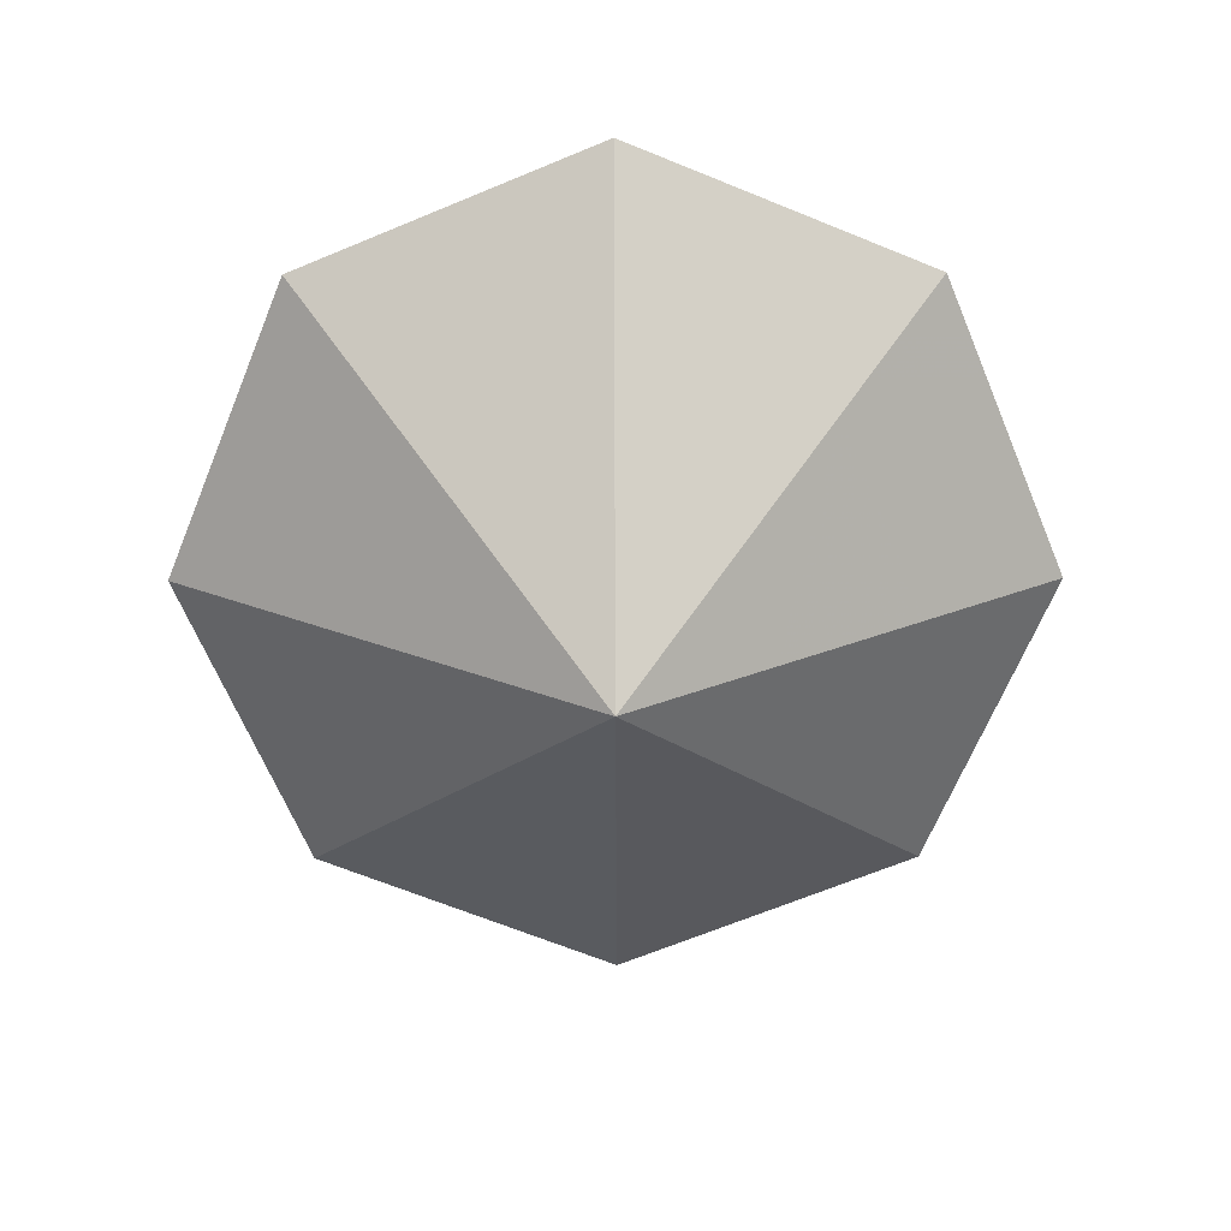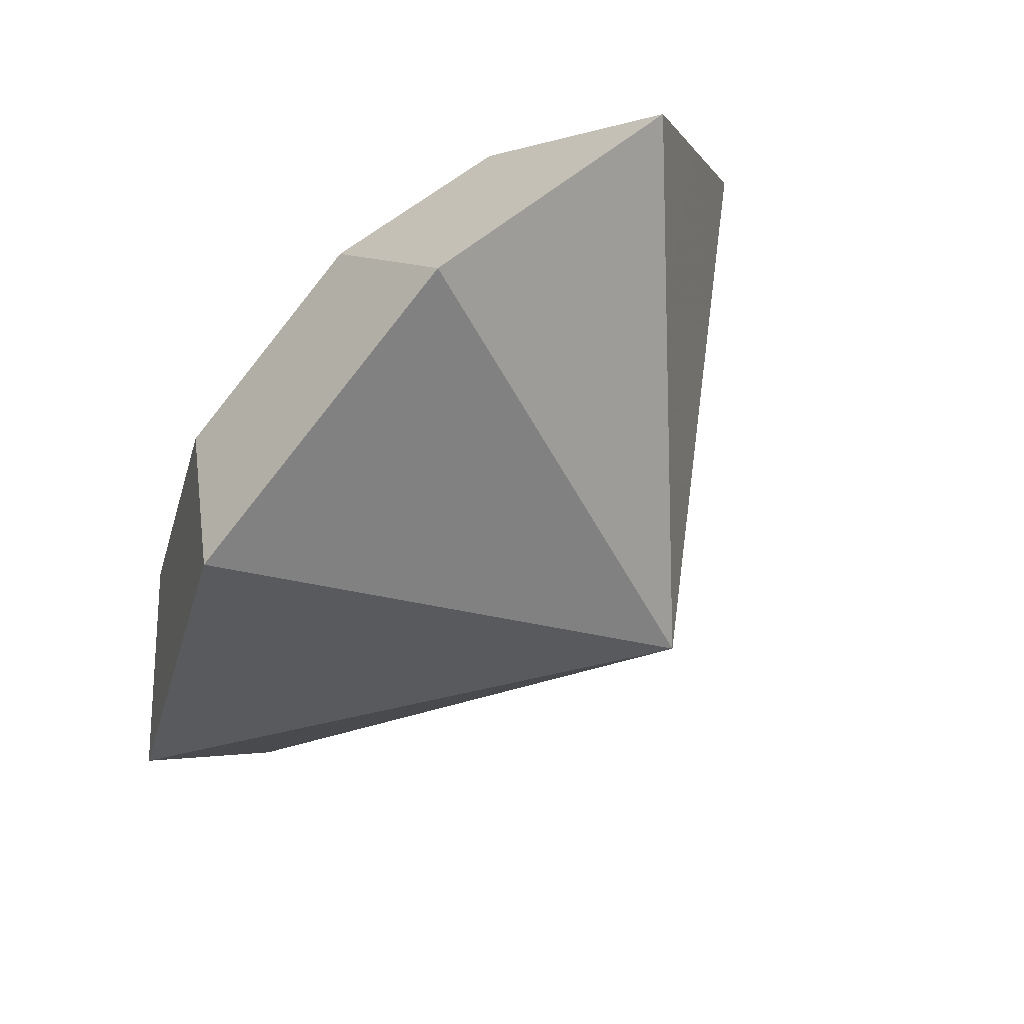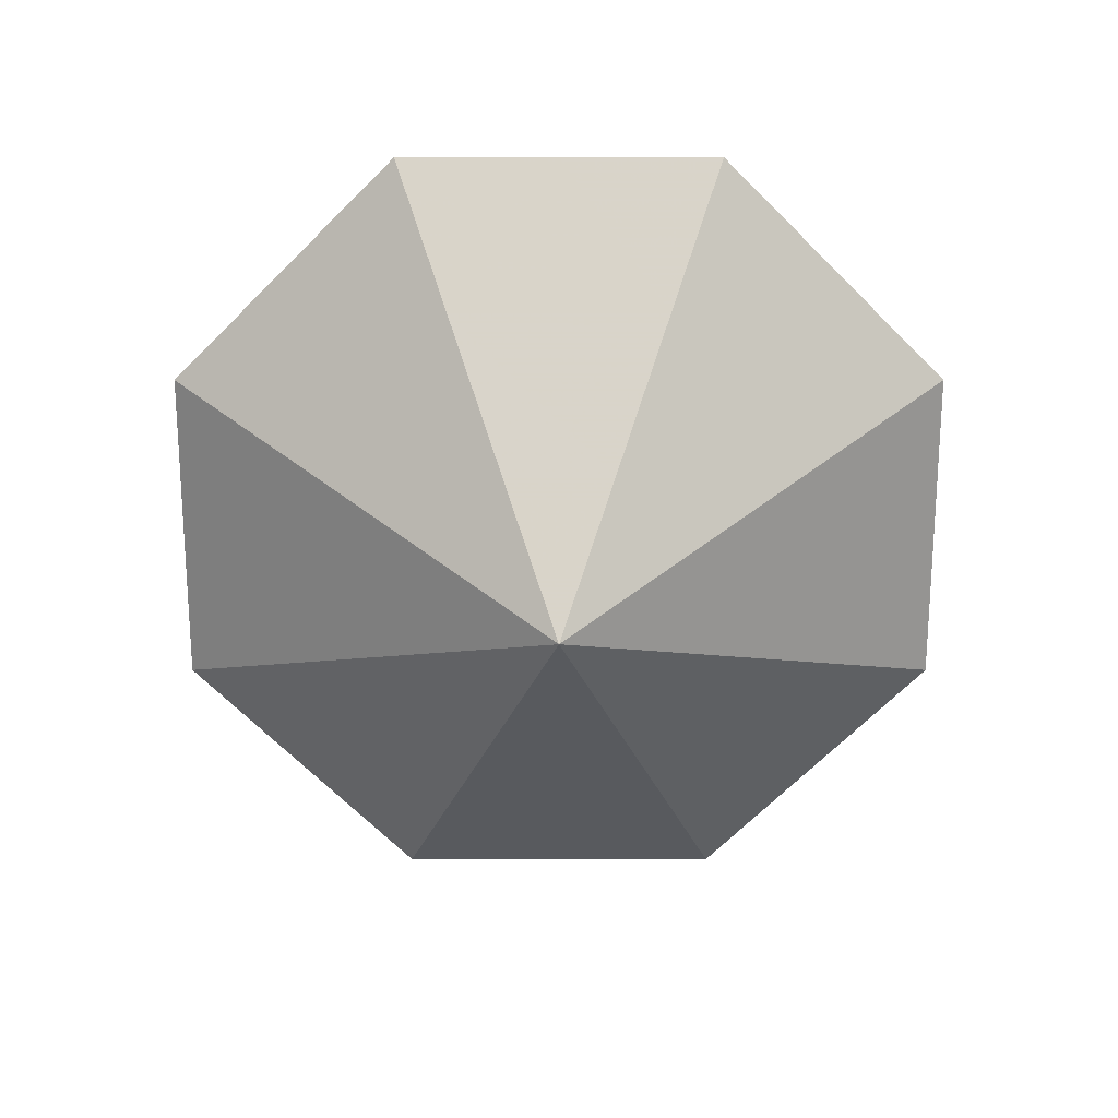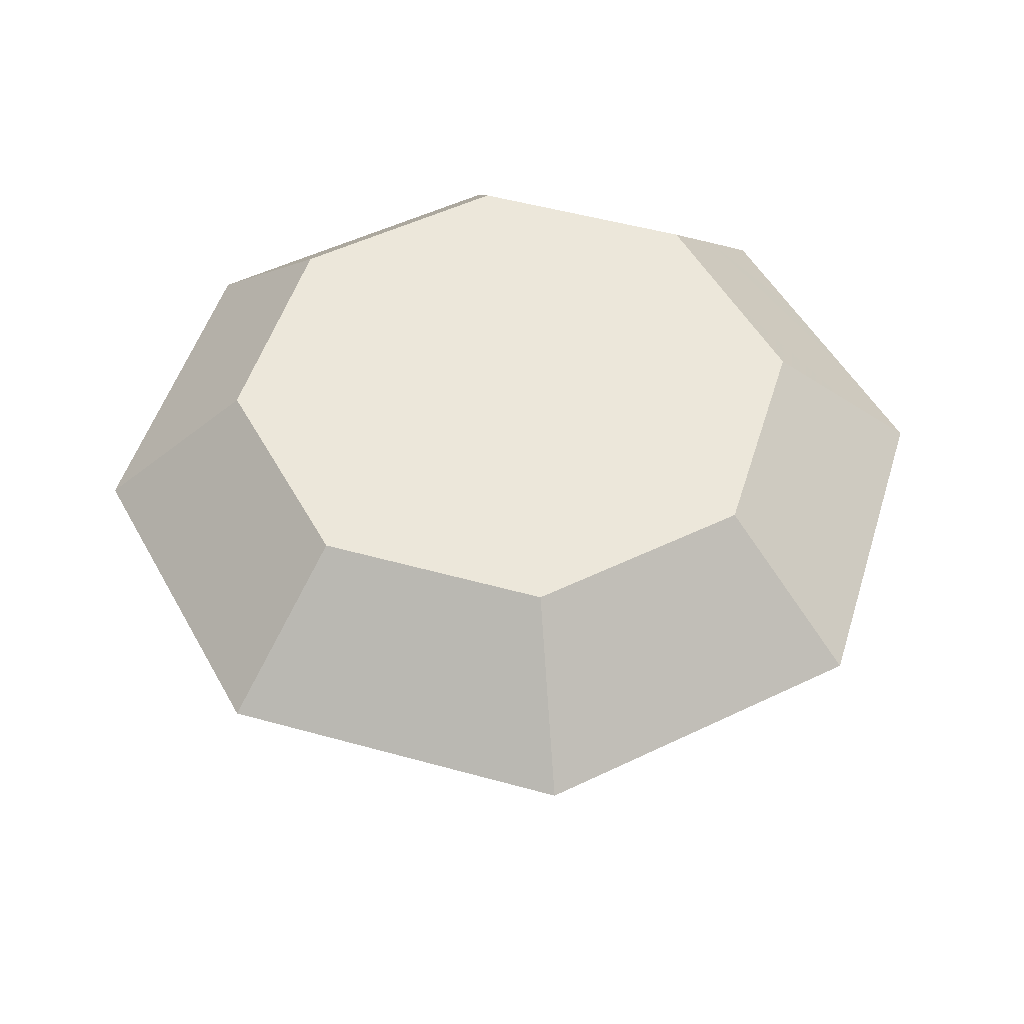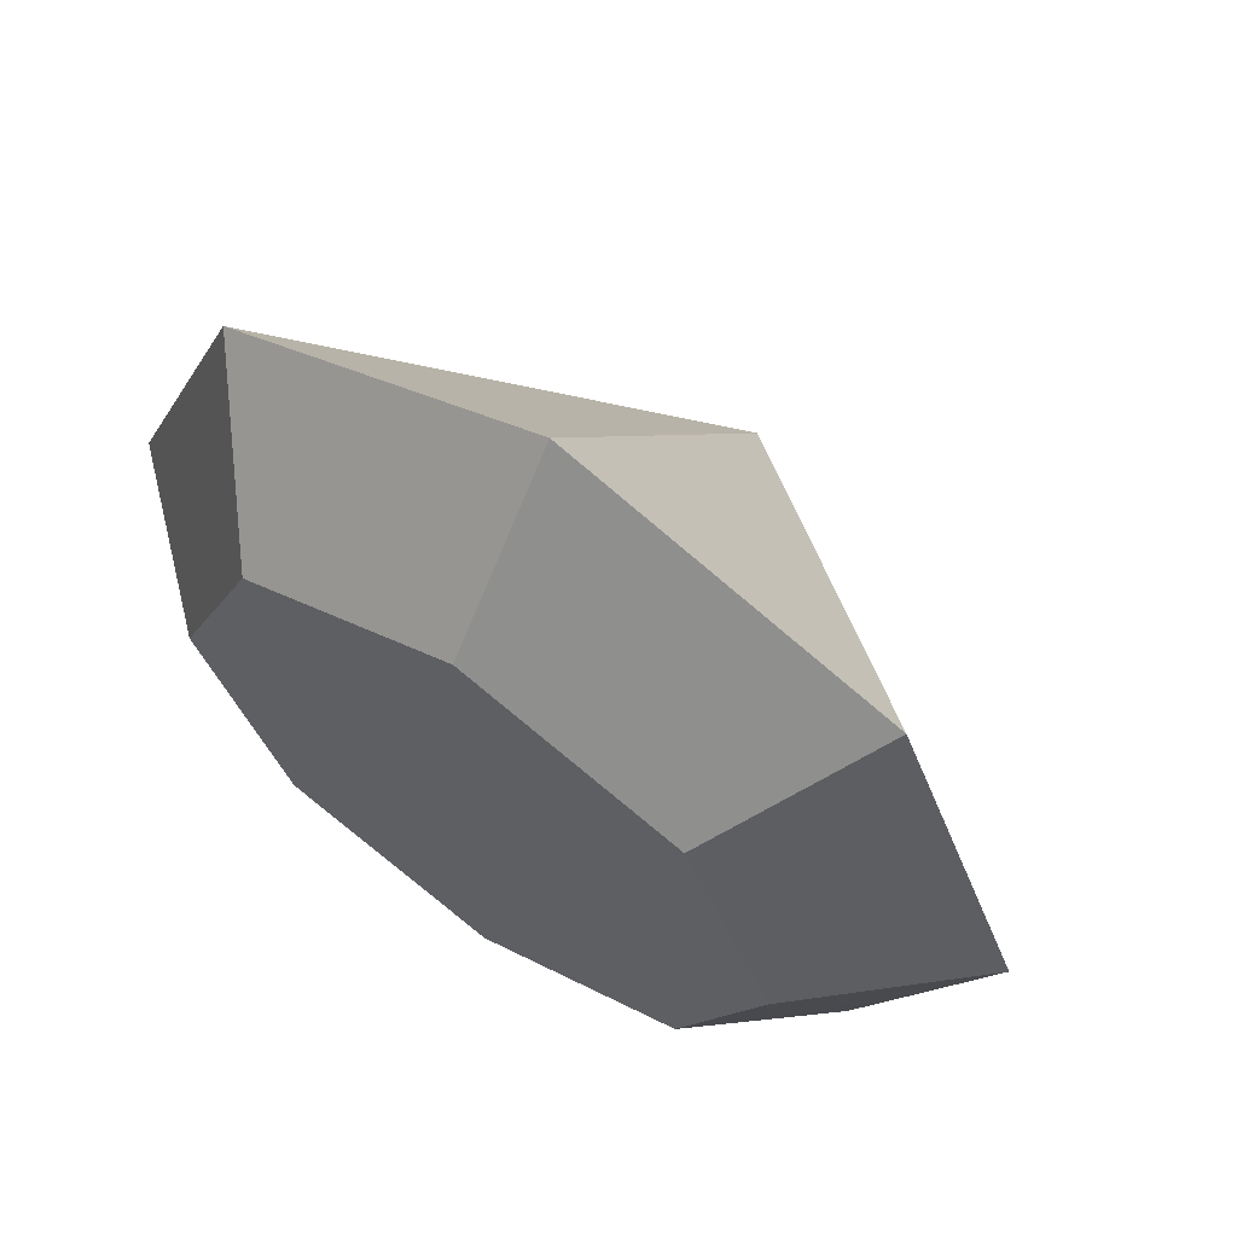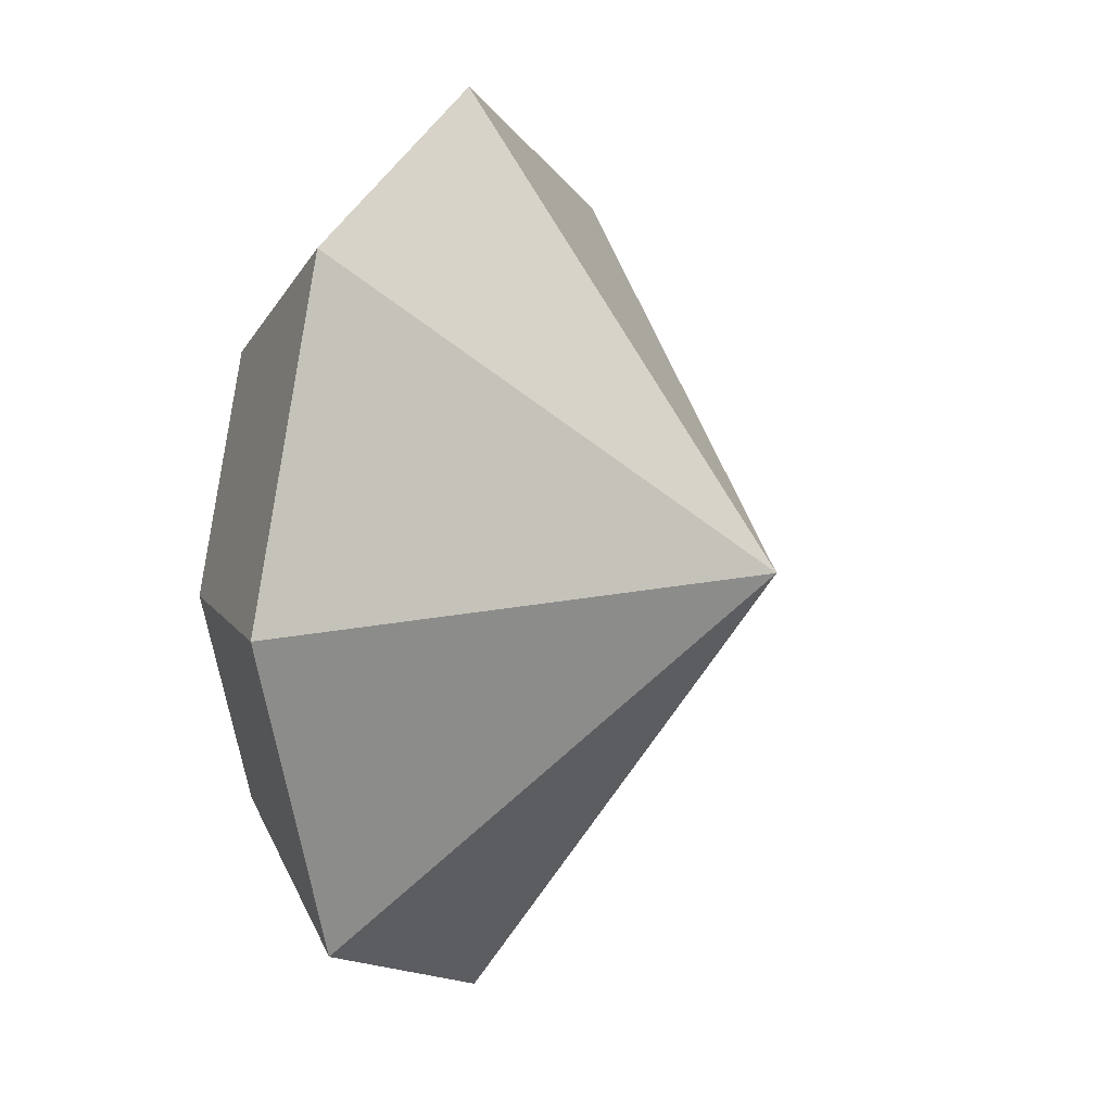
<metadata>
{"format":"obj","ext":"obj","renderer":"f3d","projection":"perspective","resolution":1024,"background":"white","views":[{"elev":-66.2,"azim":0.2,"up":"+Z"},{"elev":68.9,"azim":132.4,"up":"+Y"},{"elev":-68.0,"azim":-22.5,"up":"+Z"},{"elev":50.3,"azim":-95.5,"up":"+Z"},{"elev":63.8,"azim":33.9,"up":"+Y"},{"elev":10.8,"azim":112.4,"up":"+Y"}]}
</metadata>
<code>
o obj_0
v 1.286 		1.714 		10
v 10.71 		1.714 		10
v 6 		3.667 		10
v 10.71 		-7.714 		10
v 12.67 		-3 		10
v -2.047 		-7.714 		7
v -1.071 		-10.07 		7
v 8.357 		-8.69 		10
v -2.333 		-3 		8.5
v 0.31 		-5.357 		10
v 1.286 		-7.714 		10
v -0.667 		-3 		10
v -3.024 		-5.357 		7
v 6 		-9.667 		10
v -4 		-3 		7
v -0.667 		-3 		4.667
v 1.286 		-7.714 		4.667
v 1.286 		1.714 		4.667
v 6 		7 		7
v 2.464 		5.536 		7
v 6 		0.333 		2.333
v 6 		3.667 		4.667
v 2.667 		-3 		2.333
v -1.071 		4.071 		7
v 8.357 		-5.357 		2.333
v 3.643 		-0.643 		2.333
v 11.89 		-8.893 		8.5
v 6 		-6.333 		2.333
v 6 		-3 		0
v 12.67 		-3 		4.667
v 3.643 		-5.357 		2.333
v 10.71 		-7.714 		4.667
v 14.54 		-6.536 		7
v 16 		-3 		7
v 8.357 		-12.02 		7
v 10.71 		-11.05 		7
v 13.07 		-10.07 		7
v 8.357 		-0.643 		2.333
v 9.333 		-3 		2.333
v 6 		-11.33 		8.5
v 6 		-13 		7
v 6 		-9.667 		4.667
v 0.107 		-8.893 		8.5
v 2.464 		-11.54 		7
v 13.07 		4.071 		7
v 9.536 		5.536 		7
v 10.71 		1.714 		4.667
v 14.54 		0.536 		7
v -2.536 		0.536 		7
g group_0_7720667
f 8 4 2
f 4 5 2
f 14 2 11
f 10 11 2
f 2 12 10
f 2 3 1
f 1 12 2
f 6 9 13
f 9 15 13
f 2 14 8
f 15 16 13
f 9 10 12
f 13 16 31
f 3 19 20
f 1 3 20
f 23 31 16
f 16 18 23
f 26 23 18
f 19 22 20
f 22 21 26
f 25 28 29
f 17 31 28
f 31 29 28
f 30 33 32
f 34 33 30
f 23 29 31
f 26 29 23
f 27 5 4
f 21 29 26
f 34 5 27
f 34 27 33
f 35 27 40
f 4 8 27
f 27 35 36
f 35 32 36
f 37 27 36
f 8 40 27
f 35 42 25
f 42 35 41
f 35 25 32
f 32 37 36
f 33 37 32
f 27 37 33
f 29 38 39
f 30 39 38
f 40 41 35
f 30 32 39
f 25 39 32
f 25 29 39
f 8 14 40
f 28 25 42
f 20 18 24
f 43 14 11
f 22 26 18
f 22 47 21
f 7 44 43
f 40 14 43
f 44 40 43
f 29 21 38
f 44 41 40
f 22 18 20
f 17 28 42
f 2 45 46
f 44 17 42
f 46 19 3
f 3 2 46
f 44 42 41
f 44 7 17
f 11 10 43
f 43 6 7
f 21 47 38
f 43 9 6
f 10 9 43
f 46 47 22
f 22 19 46
f 45 47 46
f 34 48 5
f 31 17 13
f 48 45 2
f 13 17 6
f 2 5 48
f 34 30 48
f 30 38 47
f 48 47 45
f 6 17 7
f 9 12 1
f 30 47 48
f 49 9 24
f 24 9 1
f 49 15 9
f 1 20 24
f 49 18 16
f 16 15 49
f 18 49 24

</code>
